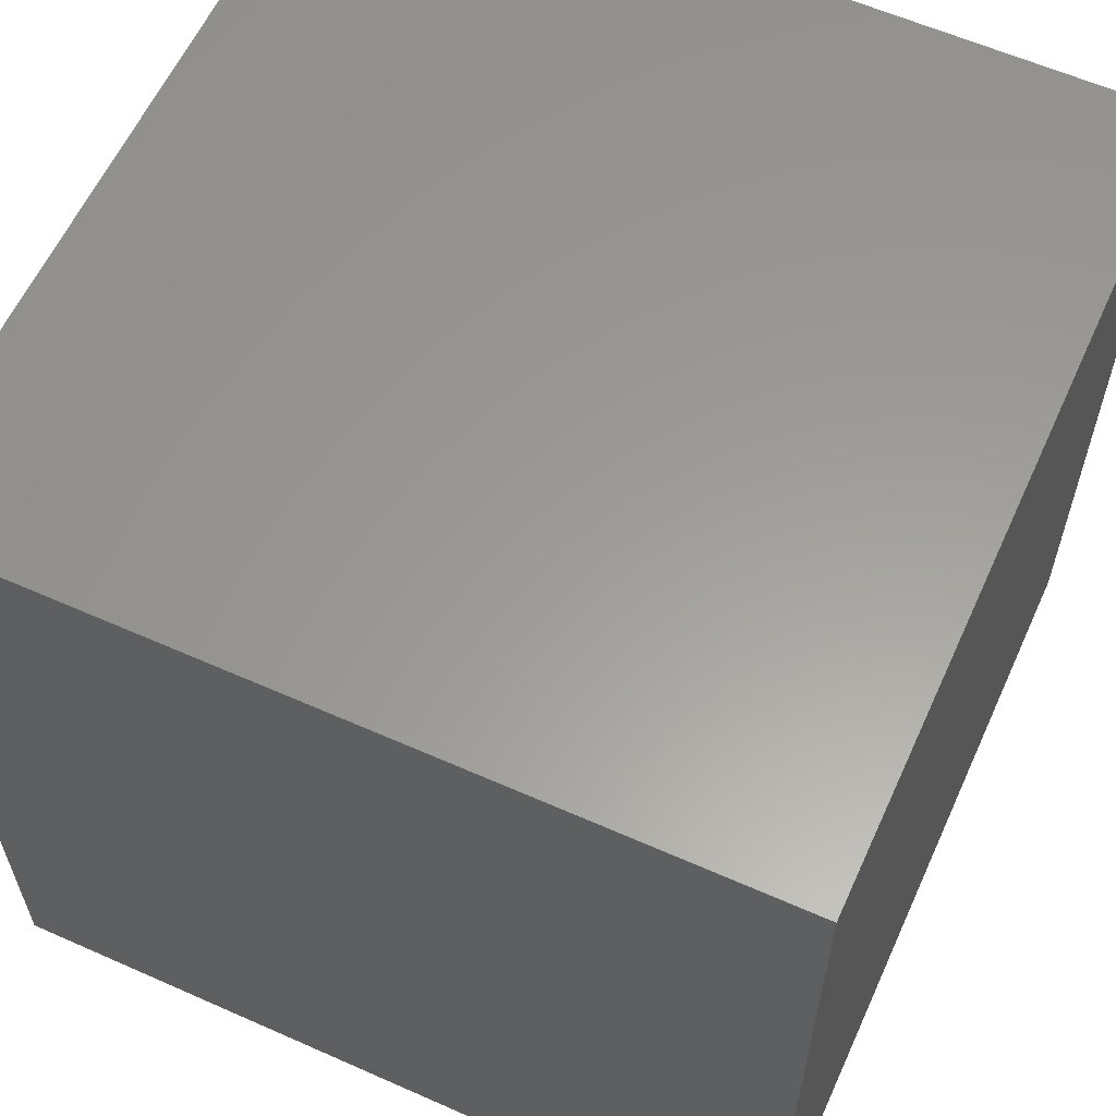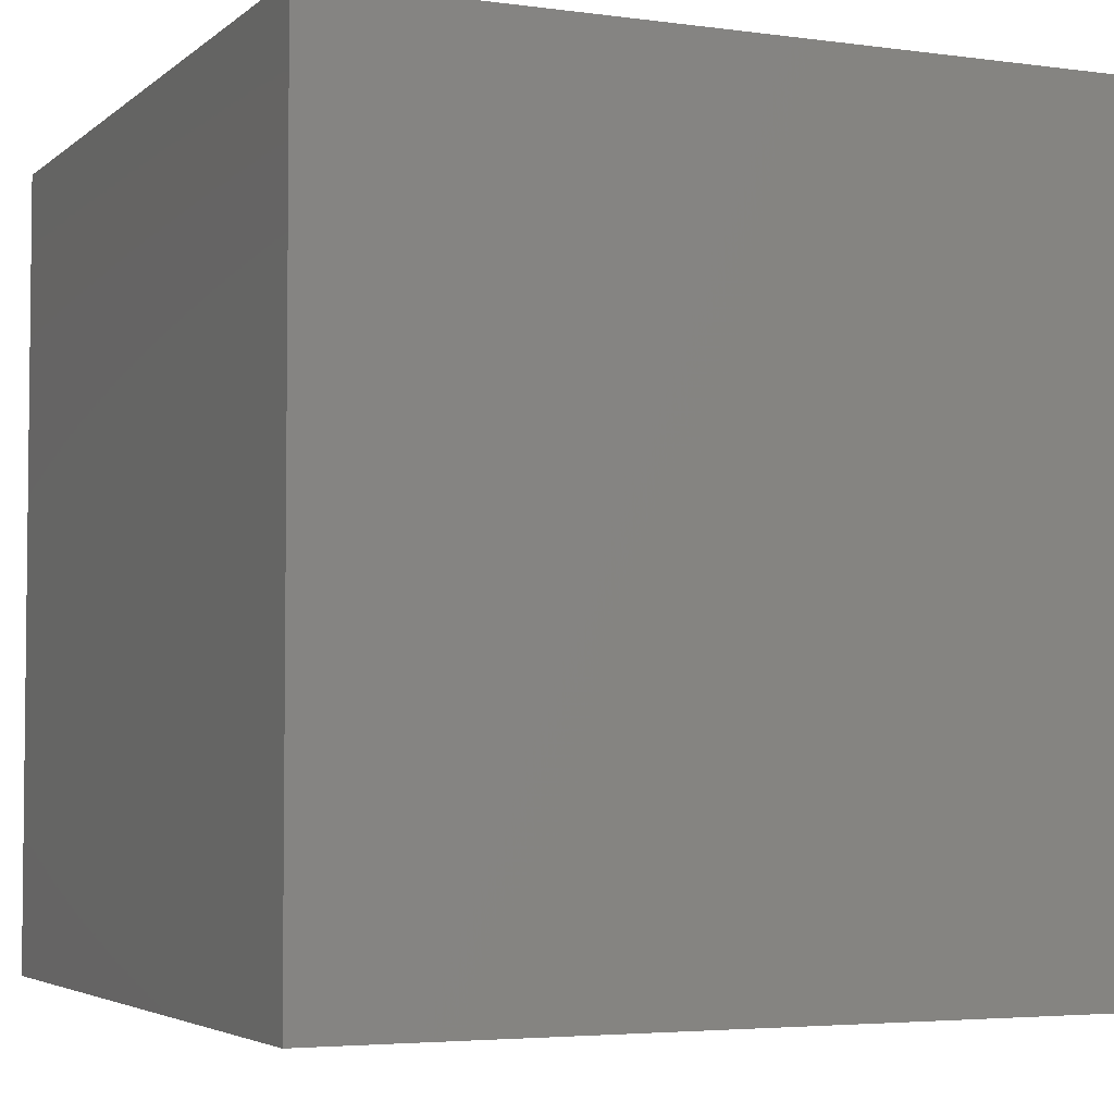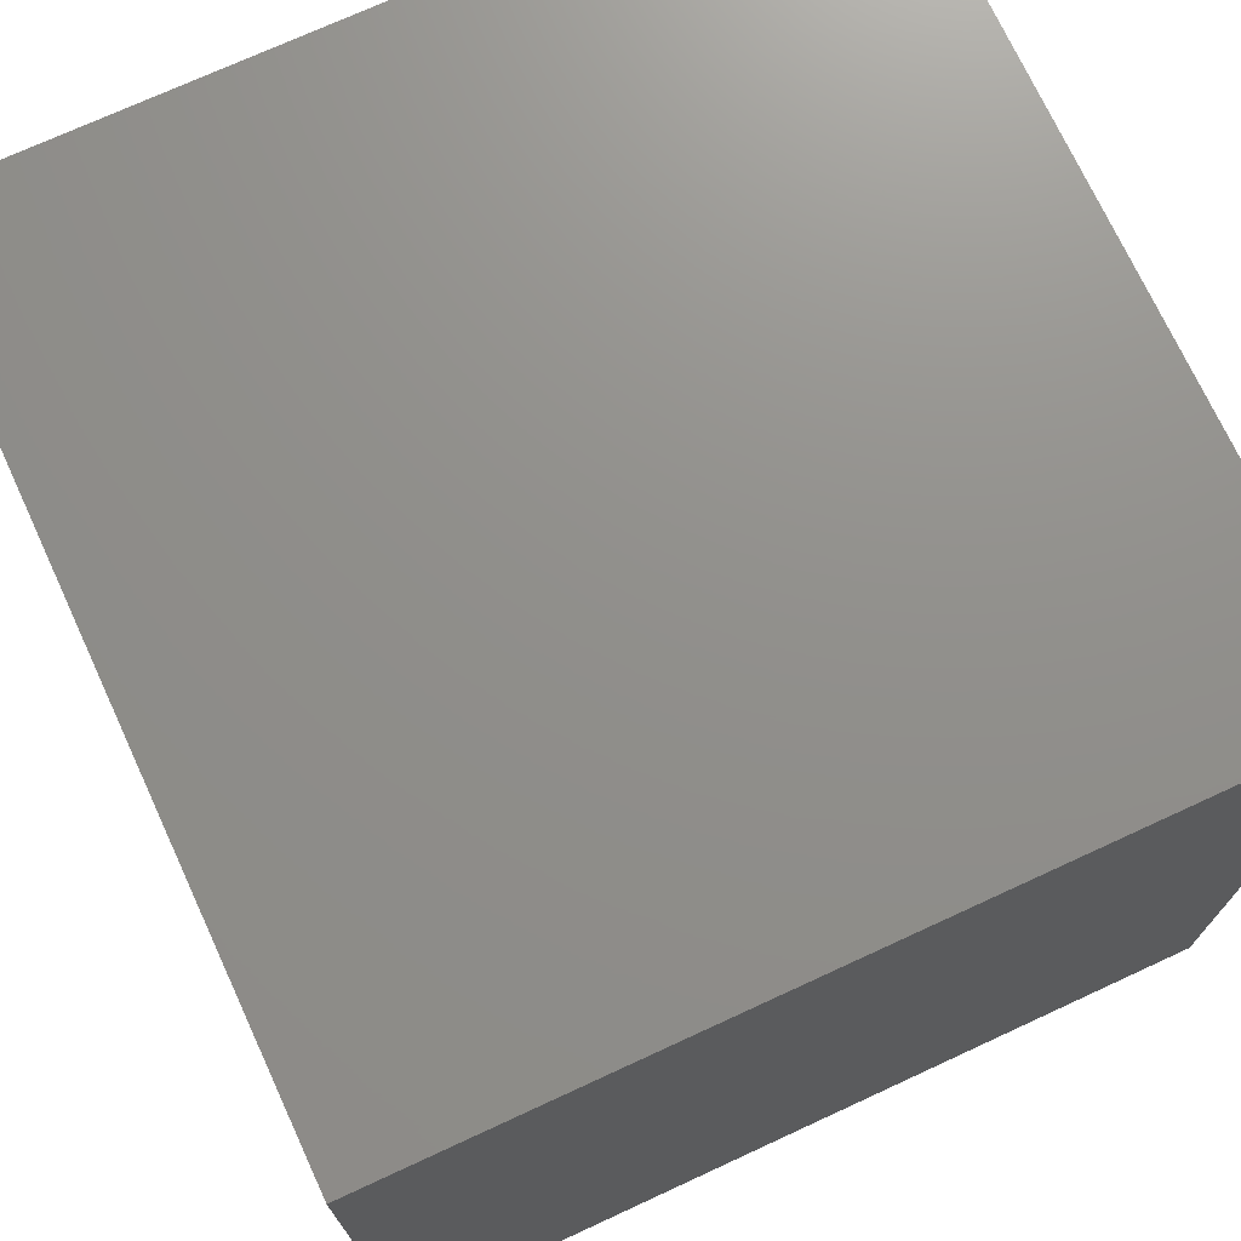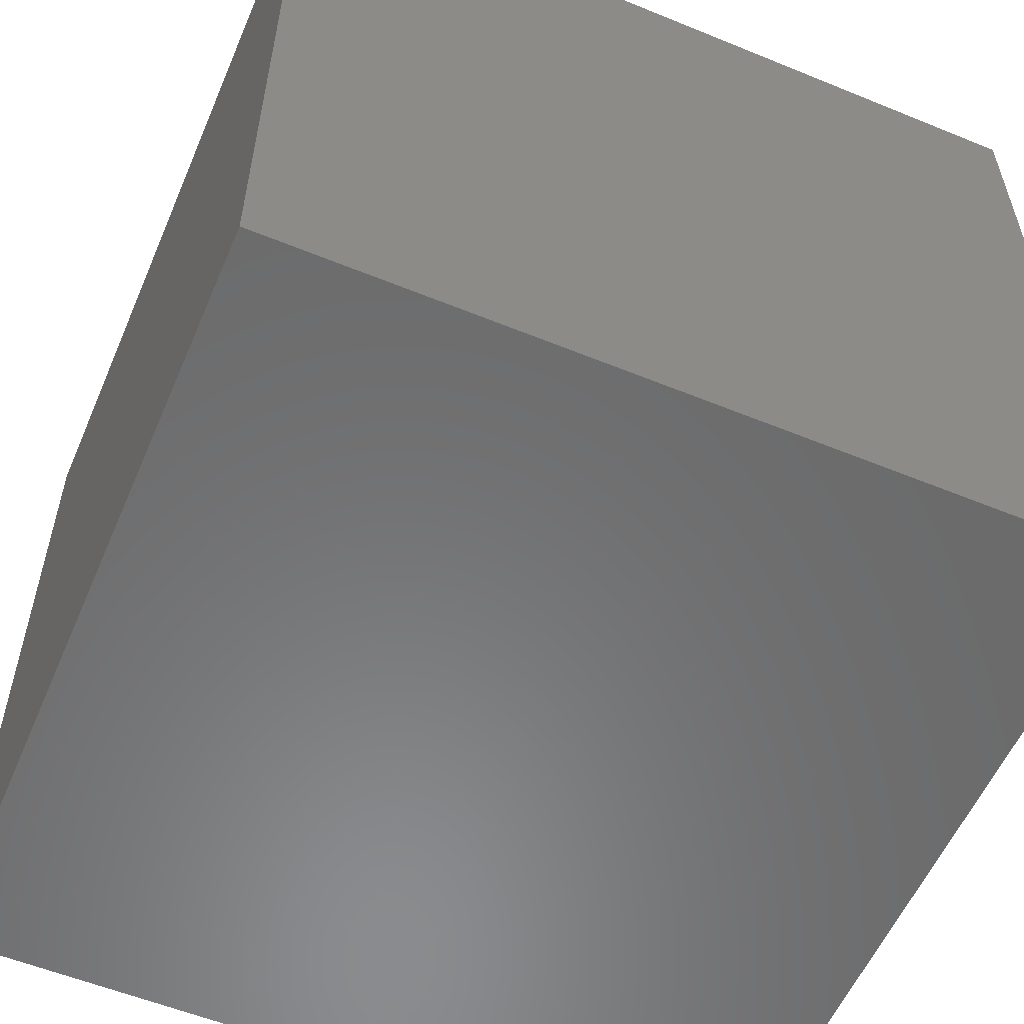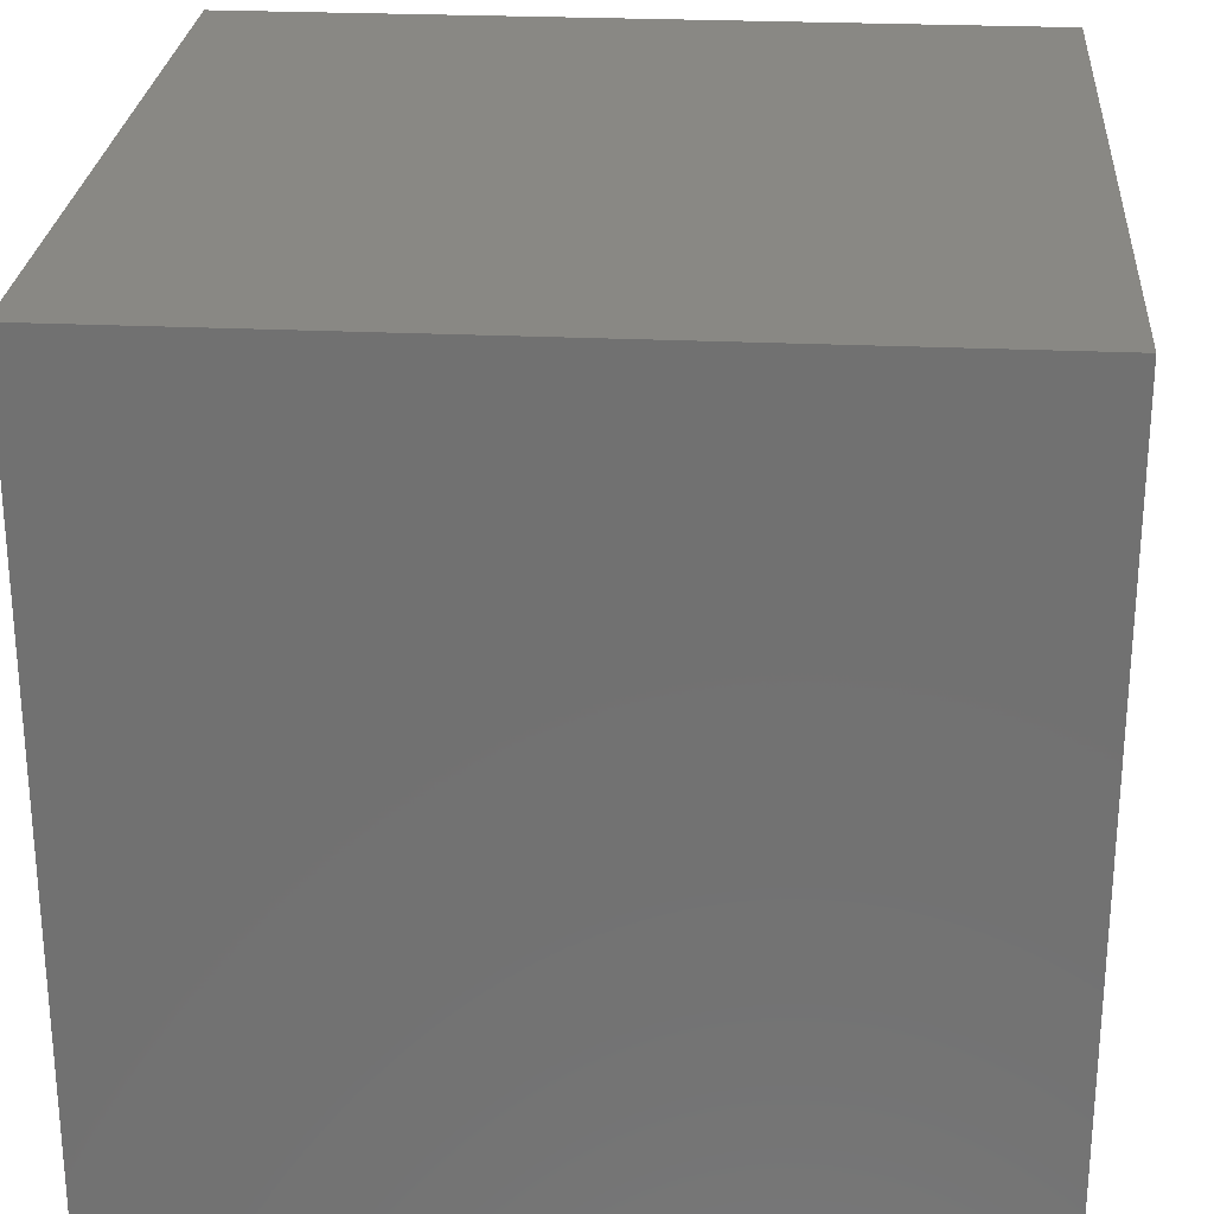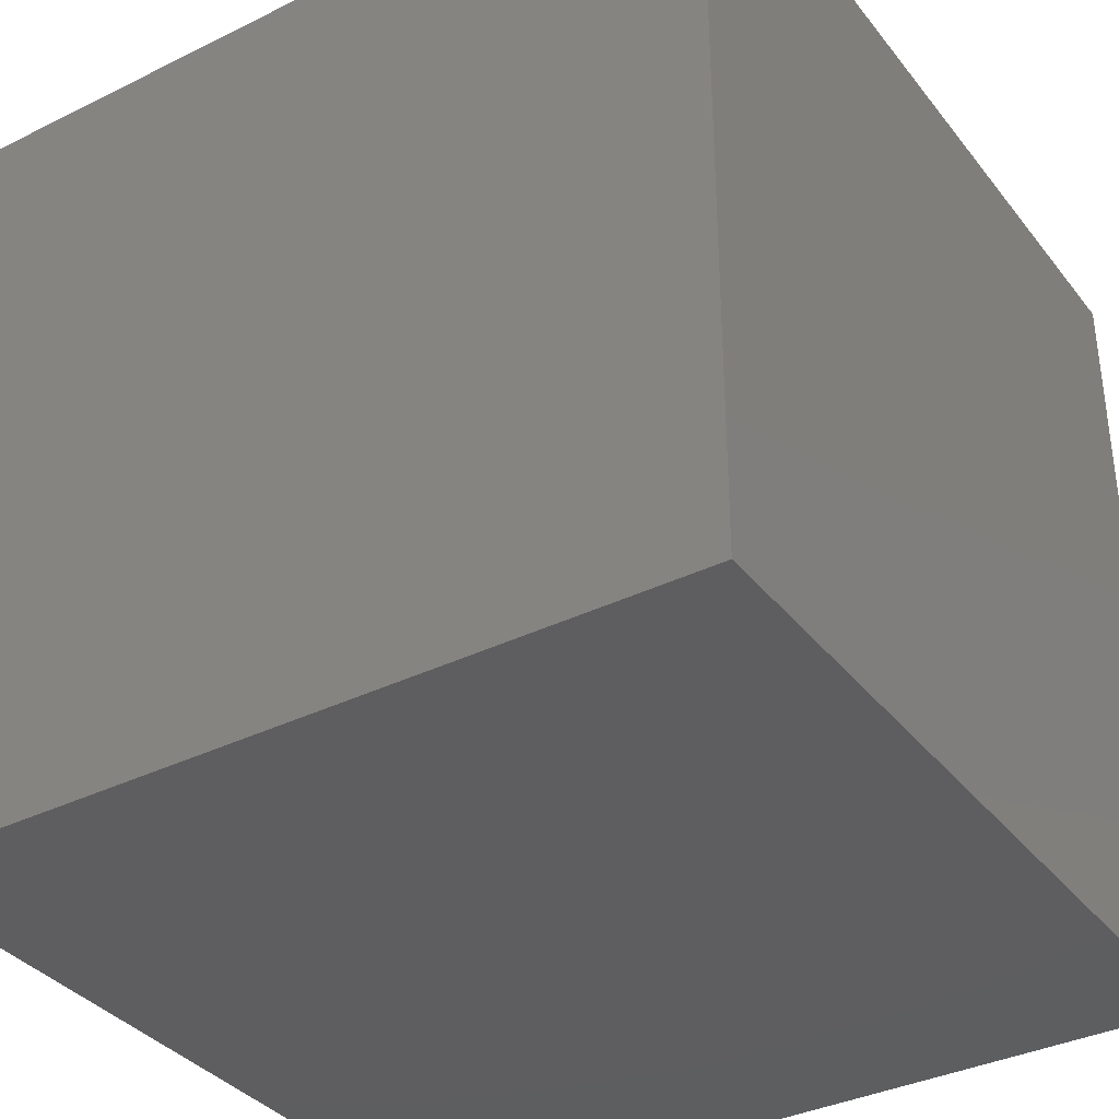
<metadata>
{"format":"stl","ext":"stl","renderer":"f3d","projection":"perspective","resolution":1024,"background":"white","views":[{"elev":60.2,"azim":24.4,"up":"+Z"},{"elev":-4.1,"azim":-114.1,"up":"+Y"},{"elev":72.7,"azim":65.2,"up":"+Z"},{"elev":-56.9,"azim":-23.1,"up":"+Y"},{"elev":26.1,"azim":94.2,"up":"+Y"},{"elev":-35.9,"azim":122.9,"up":"+Z"}]}
</metadata>
<code>
# stl→obj: 8 verts, 12 faces
v 0 0 1
v 1 0 1
v 0 1 1
v 1 1 1
v 0 0 0
v 0 1 0
v 1 0 0
v 1 1 0
f 1 2 3
f 2 4 3
f 5 6 7
f 7 6 8
f 6 3 8
f 8 3 4
f 5 7 1
f 7 2 1
f 7 8 2
f 2 8 4
f 5 1 6
f 1 3 6

</code>
